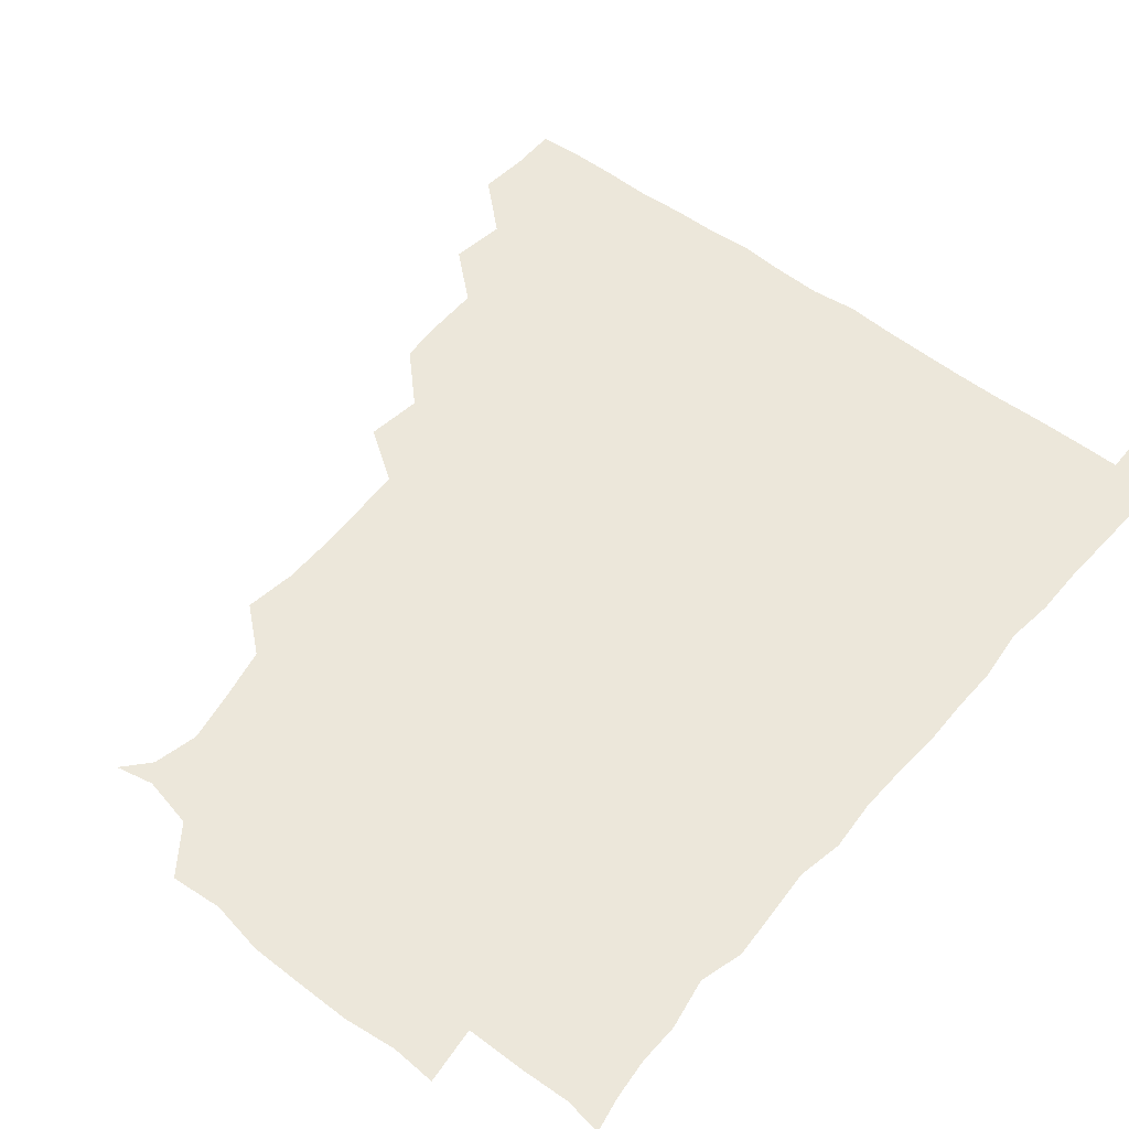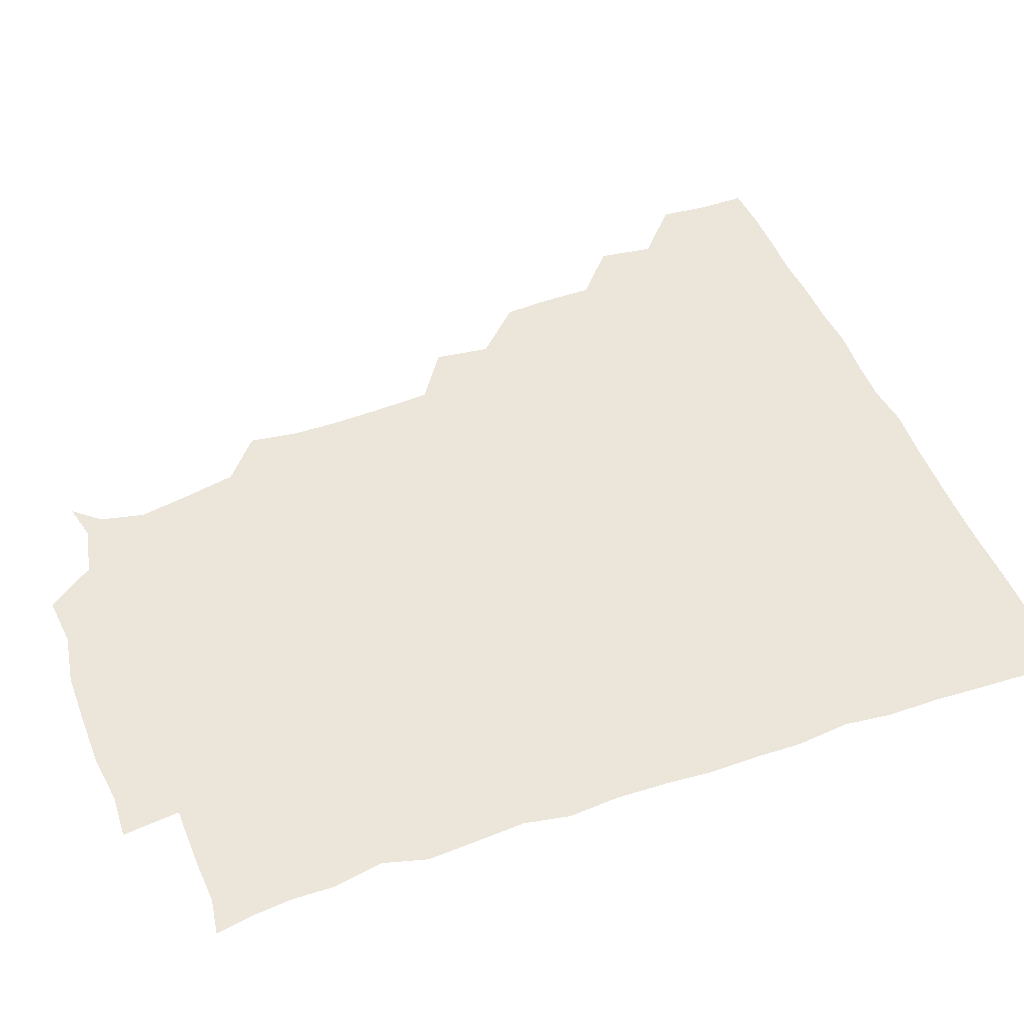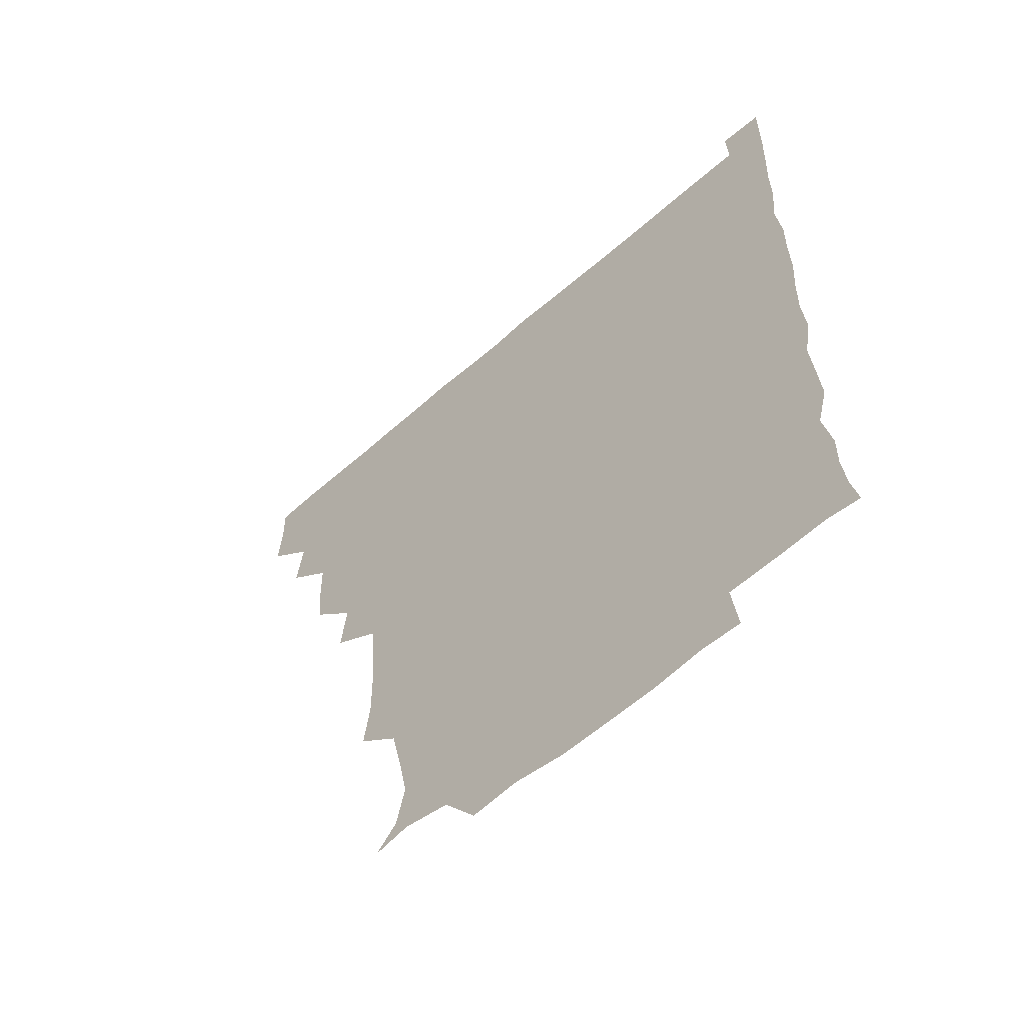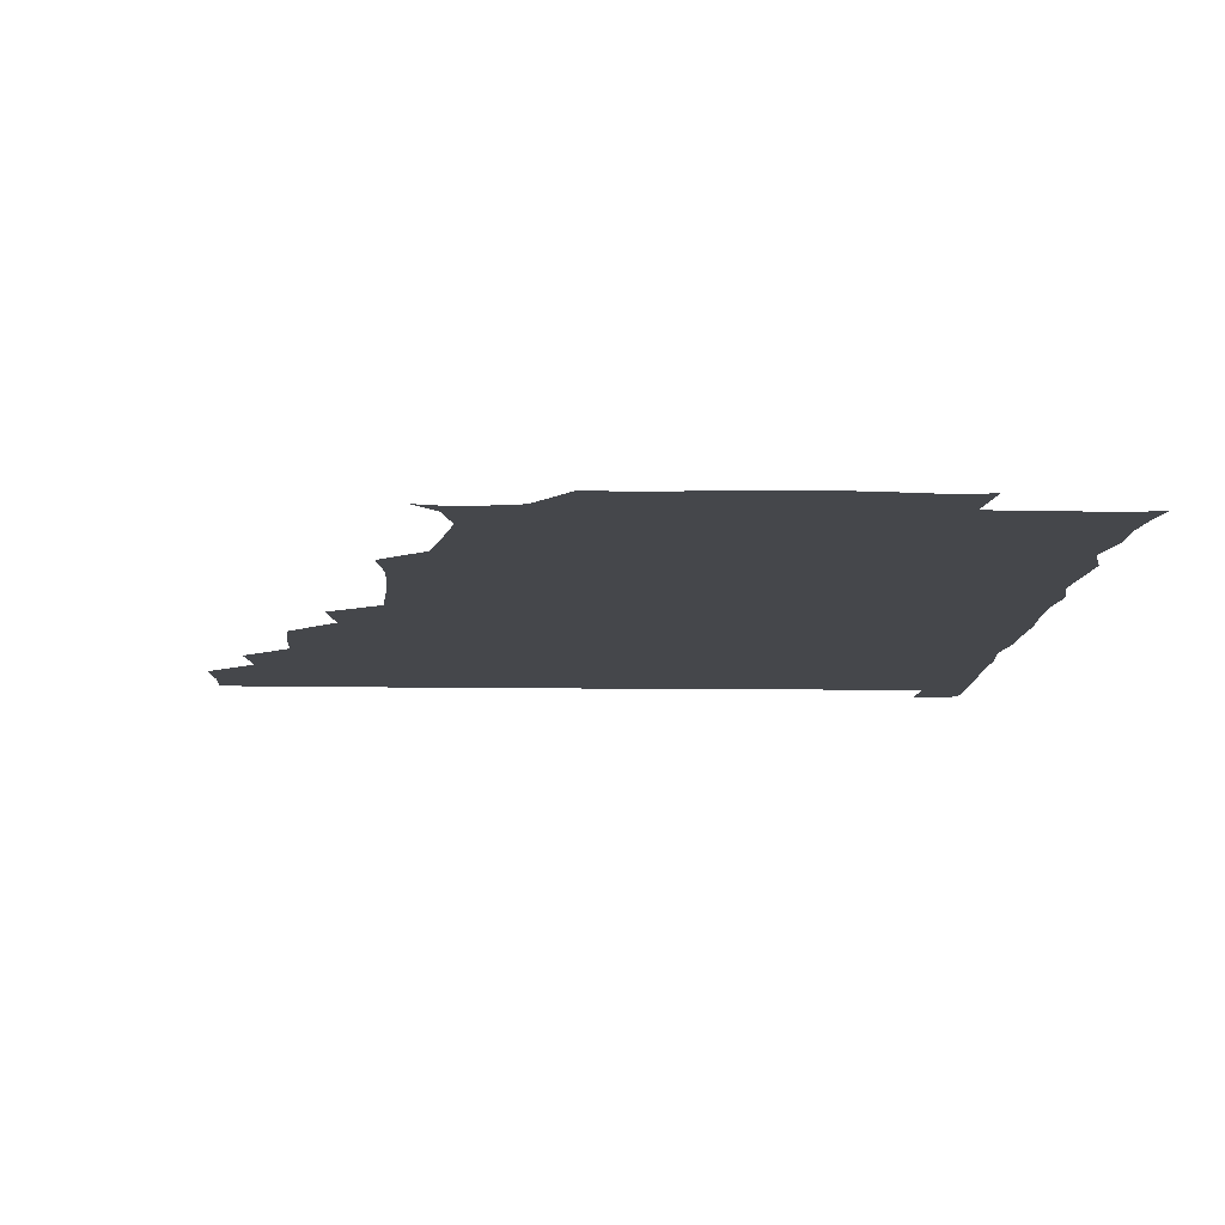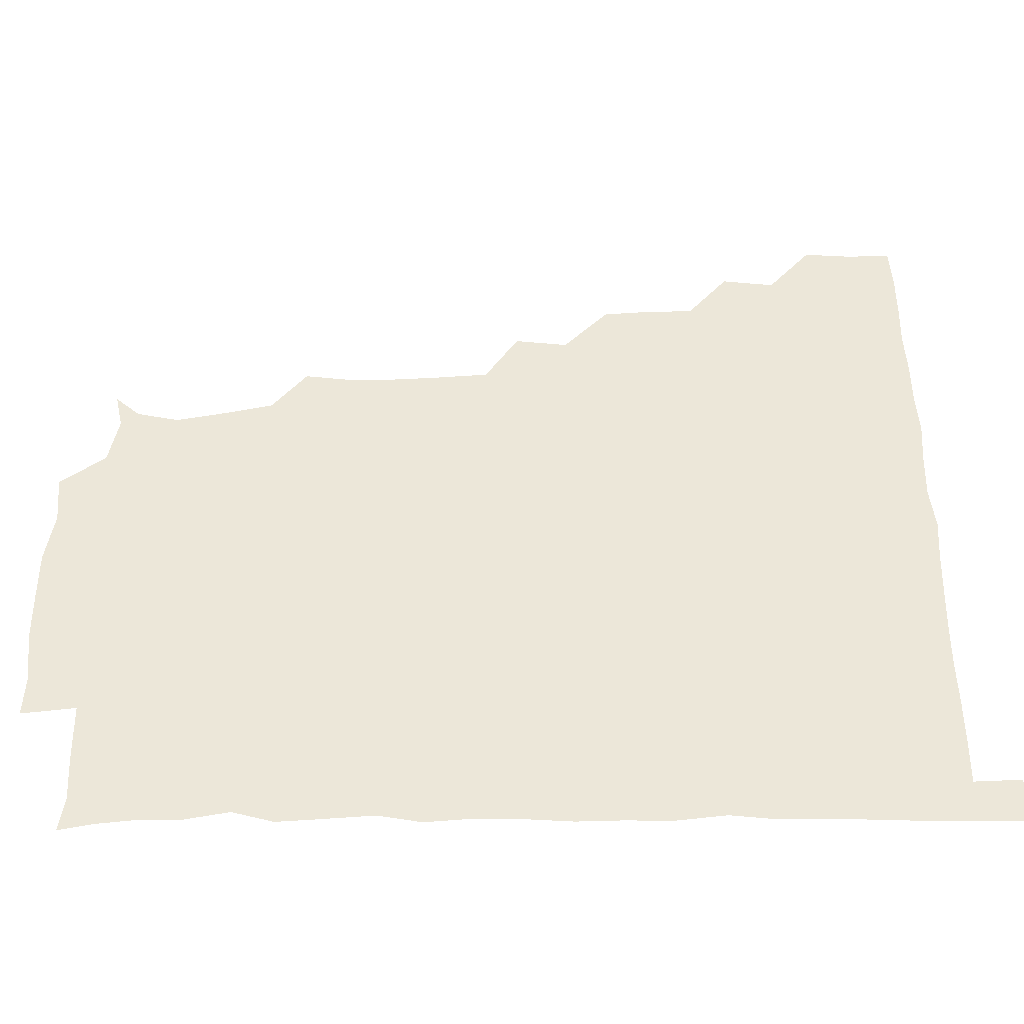
<metadata>
{"format":"obj","ext":"obj","renderer":"f3d","projection":"perspective","resolution":1024,"background":"white","views":[{"elev":52.8,"azim":39.4,"up":"+Z"},{"elev":47.0,"azim":69.2,"up":"+Z"},{"elev":-60.2,"azim":42.0,"up":"+Y"},{"elev":-10.3,"azim":-2.4,"up":"+Z"},{"elev":49.7,"azim":89.6,"up":"+Z"}]}
</metadata>
<code>
v 435.5 404.9 0
v 436.7 420.8 0
v 436.3 435.8 0
v 449.9 372.4 0
v 452.1 390.1 0
v 451.2 405.5 0
v 451.8 420.8 0
v 451.1 436.6 0
v 467.3 327 0
v 466.1 342.4 0
v 465.8 358.6 0
v 467.4 376.7 0
v 466.9 391.2 0
v 466.6 406.1 0
v 466.4 420.7 0
v 466 436.6 0
v 481 293.7 0
v 483.1 311.5 0
v 482.5 331.6 0
v 481.9 346.4 0
v 482.3 362.1 0
v 481.9 376.7 0
v 481.7 391.4 0
v 481.5 406 0
v 481.3 420.8 0
v 481.2 436.2 0
v 498.4 216.9 0
v 500.5 233.3 0
v 500.3 249.3 0
v 499.5 263.6 0
v 498.1 282.2 0
v 497.1 300 0
v 497 315.6 0
v 495.8 330 0
v 496.1 345.5 0
v 496.6 361.6 0
v 496.6 376.5 0
v 496.5 391.2 0
v 496.4 405.8 0
v 496.3 420.2 0
v 496.2 437 0
v 509.3 148.9 0
v 516.7 157.3 0
v 519.8 171.4 0
v 516.8 187.2 0
v 512.9 204.9 0
v 514.4 224.5 0
v 513.8 240.3 0
v 513.3 255.2 0
v 512.5 270.5 0
v 512.1 286.7 0
v 512.2 302.3 0
v 512.7 318.3 0
v 512.5 332.6 0
v 511.4 346.5 0
v 512 362.2 0
v 511.6 376.4 0
v 511.3 391.1 0
v 511.1 405.9 0
v 511.1 420.4 0
v 511.1 437 0
v 521.3 151.5 0
v 528.8 162.2 0
v 530.2 179.1 0
v 528.2 195.1 0
v 526.9 209.8 0
v 528.8 228.4 0
v 527.3 241.6 0
v 527 256.2 0
v 527 272.2 0
v 526.3 286.3 0
v 526.7 302.8 0
v 526.6 316.4 0
v 526.8 332.3 0
v 526.5 346.8 0
v 526.4 361.6 0
v 527 376.6 0
v 526.1 391.2 0
v 526.2 405.8 0
v 526 421 0
v 525.6 437.9 0
v 537.7 148 0
v 543.6 168.4 0
v 543.5 183.3 0
v 541.7 196.9 0
v 542.3 213.2 0
v 542.8 229.2 0
v 541.9 242.7 0
v 542.3 258.2 0
v 541.5 271.5 0
v 541.4 286.7 0
v 541 300.6 0
v 541.5 317.3 0
v 541.7 332.1 0
v 541.3 346.5 0
v 541.2 361.1 0
v 541.6 376.5 0
v 541.4 391 0
v 541.6 405.4 0
v 541.2 420.6 0
v 540.5 436.8 0
v 549 132.7 0
v 555.7 152.9 0
v 557.5 168.1 0
v 556.7 184.5 0
v 556.9 198.2 0
v 556.9 213 0
v 557.2 227.9 0
v 556.4 242.4 0
v 556.4 257.5 0
v 556.5 272.4 0
v 556 286.9 0
v 557 303 0
v 556 316.1 0
v 556.6 332.8 0
v 556.2 346.4 0
v 556.6 361.8 0
v 556.3 376.3 0
v 556.1 391 0
v 556.3 405.5 0
v 556.3 420.1 0
v 555.8 436.3 0
v 565.5 134.1 0
v 571.6 153 0
v 572 169.3 0
v 571.7 182.7 0
v 571.4 197.7 0
v 570.1 214.2 0
v 573 229.3 0
v 571.2 242.2 0
v 571.3 257.8 0
v 571.3 271.8 0
v 571 286.4 0
v 571.2 303 0
v 571.6 317.8 0
v 571.3 332 0
v 571.2 346.6 0
v 571.6 362.1 0
v 571.1 376.3 0
v 571.4 391 0
v 571.1 405.8 0
v 571 420.3 0
v 570.4 438 0
v 582.9 131 0
v 586.3 153.4 0
v 586 168.5 0
v 586.5 183.1 0
v 586.7 198.8 0
v 585.3 211.4 0
v 584.9 231.3 0
v 586.2 243.5 0
v 586.6 257.3 0
v 586.4 272.5 0
v 586.2 287 0
v 586 302.8 0
v 586.1 317.8 0
v 586.3 331.9 0
v 586.1 346.2 0
v 586.2 361.7 0
v 586.2 376.3 0
v 586.2 391 0
v 586.3 405.4 0
v 585.8 421 0
v 585 437 0
v 600.4 130.9 0
v 600.8 153 0
v 600.5 168.5 0
v 601.1 183.8 0
v 601.2 198.7 0
v 602.4 211.6 0
v 601.1 225.4 0
v 600.9 239.9 0
v 600.4 257.7 0
v 601 272.8 0
v 601 287.4 0
v 600.8 302.8 0
v 601.1 316.5 0
v 601 332.4 0
v 601.2 346.7 0
v 601.2 361.8 0
v 601.3 376.4 0
v 601.1 391.1 0
v 601.1 406 0
v 600.7 421.2 0
v 599.7 436.5 0
v 617 130.9 0
v 615.2 153 0
v 615.9 167.6 0
v 615.3 183.4 0
v 615.5 198 0
v 616.5 213.7 0
v 615.7 228.2 0
v 615.8 244.1 0
v 615.9 257.6 0
v 615.4 273.2 0
v 615.8 287.8 0
v 615.6 302.2 0
v 616.1 317.7 0
v 615.9 331.9 0
v 616 347.3 0
v 616 362 0
v 616.2 376.5 0
v 616.5 391.2 0
v 616.6 405.7 0
v 616.1 420.8 0
v 615 436 0
v 633.8 132.8 0
v 630.8 151.2 0
v 630.1 168.5 0
v 630.5 182.9 0
v 629.9 198.4 0
v 630.3 214.4 0
v 630.2 229.1 0
v 630.1 243.2 0
v 630.7 258.7 0
v 630.5 272.3 0
v 630.3 287.7 0
v 630.5 301.5 0
v 630 319.1 0
v 630.5 332.5 0
v 630.6 347.9 0
v 630.9 361.7 0
v 631.1 376.5 0
v 631.2 391.2 0
v 631.3 406 0
v 631.4 420.6 0
v 630.5 435.8 0
v 648 132 0
v 645.9 150.1 0
v 645.2 166.4 0
v 644.3 183.5 0
v 644.4 198.7 0
v 644.2 214.5 0
v 644.8 228.5 0
v 645.6 240.9 0
v 644.1 259.1 0
v 644.9 272.9 0
v 644.6 288 0
v 646.1 300.8 0
v 645 317.1 0
v 645.4 331.6 0
v 644.7 348.1 0
v 645.6 361.6 0
v 645.8 377.8 0
v 646 391.5 0
v 646.1 406.1 0
v 646.3 420.7 0
v 645.6 436.1 0
v 665.6 150.3 0
v 660 168 0
v 659.1 182.7 0
v 658.7 198 0
v 658.2 213.4 0
v 658.5 228.8 0
v 659.2 242.7 0
v 659.4 257 0
v 659.1 272.7 0
v 659.7 286.5 0
v 659.5 303 0
v 659.4 317.5 0
v 660.6 331 0
v 660.3 346.3 0
v 660.3 361.4 0
v 659.9 377.6 0
v 660.5 391.9 0
v 661 406.2 0
v 661.1 420.9 0
v 660.8 436.1 0
v 680.4 151 0
v 675.6 165.8 0
v 673.5 181.1 0
v 673 195.8 0
v 672.3 210.6 0
v 672.9 226.4 0
v 672.7 241.1 0
v 673 255.6 0
v 673.8 270.8 0
v 672.9 286.6 0
v 673.3 301.5 0
v 675.1 315 0
v 674 331.5 0
v 673.6 347.1 0
v 674.3 361.3 0
v 674.8 376.3 0
v 675.4 391.1 0
v 675.6 406.4 0
v 675.9 421 0
v 676.2 435.8 0
v 675.6 451.7 0
v 692.2 149.1 0
v 690 160.4 0
v 688.7 173.3 0
v 688.9 186.5 0
v 685.9 202.7 0
v 689.6 216.5 0
v 688.7 231.9 0
v 687.5 248.1 0
v 690.1 262.7 0
v 688.8 278.9 0
v 689.2 294.8 0
v 690.2 310 0
v 689.8 325.4 0
v 690.1 340.4 0
v 688.2 357.9 0
v 689.8 373 0
v 689.6 389.8 0
v 690.2 405.6 0
v 690.7 420.9 0
v 690.9 435.9 0
v 690.9 450.5 0
f 5 6 1
f 1 6 2
f 6 7 2
f 2 7 3
f 7 8 3
f 11 12 4
f 4 12 5
f 12 13 5
f 5 13 6
f 13 14 6
f 6 14 7
f 14 15 7
f 7 15 8
f 15 16 8
f 18 19 9
f 9 19 10
f 19 20 10
f 10 20 11
f 20 21 11
f 11 21 12
f 21 22 12
f 12 22 13
f 22 23 13
f 13 23 14
f 23 24 14
f 14 24 15
f 24 25 15
f 15 25 16
f 25 26 16
f 31 32 17
f 17 32 18
f 32 33 18
f 18 33 19
f 33 34 19
f 19 34 20
f 34 35 20
f 20 35 21
f 35 36 21
f 21 36 22
f 36 37 22
f 22 37 23
f 37 38 23
f 23 38 24
f 38 39 24
f 24 39 25
f 39 40 25
f 25 40 26
f 40 41 26
f 46 47 27
f 27 47 28
f 47 48 28
f 28 48 29
f 48 49 29
f 29 49 30
f 49 50 30
f 30 50 31
f 50 51 31
f 31 51 32
f 51 52 32
f 32 52 33
f 52 53 33
f 33 53 34
f 53 54 34
f 34 54 35
f 54 55 35
f 35 55 36
f 55 56 36
f 36 56 37
f 56 57 37
f 37 57 38
f 57 58 38
f 38 58 39
f 58 59 39
f 39 59 40
f 59 60 40
f 40 60 41
f 60 61 41
f 42 62 43
f 62 63 43
f 43 63 44
f 63 64 44
f 44 64 45
f 64 65 45
f 45 65 46
f 65 66 46
f 46 66 47
f 66 67 47
f 47 67 48
f 67 68 48
f 48 68 49
f 68 69 49
f 49 69 50
f 69 70 50
f 50 70 51
f 70 71 51
f 51 71 52
f 71 72 52
f 52 72 53
f 72 73 53
f 53 73 54
f 73 74 54
f 54 74 55
f 74 75 55
f 55 75 56
f 75 76 56
f 56 76 57
f 76 77 57
f 57 77 58
f 77 78 58
f 58 78 59
f 78 79 59
f 59 79 60
f 79 80 60
f 60 80 61
f 80 81 61
f 62 82 63
f 82 83 63
f 63 83 64
f 83 84 64
f 64 84 65
f 84 85 65
f 65 85 66
f 85 86 66
f 66 86 67
f 86 87 67
f 67 87 68
f 87 88 68
f 68 88 69
f 88 89 69
f 69 89 70
f 89 90 70
f 70 90 71
f 90 91 71
f 71 91 72
f 91 92 72
f 72 92 73
f 92 93 73
f 73 93 74
f 93 94 74
f 74 94 75
f 94 95 75
f 75 95 76
f 95 96 76
f 76 96 77
f 96 97 77
f 77 97 78
f 97 98 78
f 78 98 79
f 98 99 79
f 79 99 80
f 99 100 80
f 80 100 81
f 100 101 81
f 102 103 82
f 82 103 83
f 103 104 83
f 83 104 84
f 104 105 84
f 84 105 85
f 105 106 85
f 85 106 86
f 106 107 86
f 86 107 87
f 107 108 87
f 87 108 88
f 108 109 88
f 88 109 89
f 109 110 89
f 89 110 90
f 110 111 90
f 90 111 91
f 111 112 91
f 91 112 92
f 112 113 92
f 92 113 93
f 113 114 93
f 93 114 94
f 114 115 94
f 94 115 95
f 115 116 95
f 95 116 96
f 116 117 96
f 96 117 97
f 117 118 97
f 97 118 98
f 118 119 98
f 98 119 99
f 119 120 99
f 99 120 100
f 120 121 100
f 100 121 101
f 121 122 101
f 102 123 103
f 123 124 103
f 103 124 104
f 124 125 104
f 104 125 105
f 125 126 105
f 105 126 106
f 126 127 106
f 106 127 107
f 127 128 107
f 107 128 108
f 128 129 108
f 108 129 109
f 129 130 109
f 109 130 110
f 130 131 110
f 110 131 111
f 131 132 111
f 111 132 112
f 132 133 112
f 112 133 113
f 133 134 113
f 113 134 114
f 134 135 114
f 114 135 115
f 135 136 115
f 115 136 116
f 136 137 116
f 116 137 117
f 137 138 117
f 117 138 118
f 138 139 118
f 118 139 119
f 139 140 119
f 119 140 120
f 140 141 120
f 120 141 121
f 141 142 121
f 121 142 122
f 142 143 122
f 123 144 124
f 144 145 124
f 124 145 125
f 145 146 125
f 125 146 126
f 146 147 126
f 126 147 127
f 147 148 127
f 127 148 128
f 148 149 128
f 128 149 129
f 149 150 129
f 129 150 130
f 150 151 130
f 130 151 131
f 151 152 131
f 131 152 132
f 152 153 132
f 132 153 133
f 153 154 133
f 133 154 134
f 154 155 134
f 134 155 135
f 155 156 135
f 135 156 136
f 156 157 136
f 136 157 137
f 157 158 137
f 137 158 138
f 158 159 138
f 138 159 139
f 159 160 139
f 139 160 140
f 160 161 140
f 140 161 141
f 161 162 141
f 141 162 142
f 162 163 142
f 142 163 143
f 163 164 143
f 144 165 145
f 165 166 145
f 145 166 146
f 166 167 146
f 146 167 147
f 167 168 147
f 147 168 148
f 168 169 148
f 148 169 149
f 169 170 149
f 149 170 150
f 170 171 150
f 150 171 151
f 171 172 151
f 151 172 152
f 172 173 152
f 152 173 153
f 173 174 153
f 153 174 154
f 174 175 154
f 154 175 155
f 175 176 155
f 155 176 156
f 176 177 156
f 156 177 157
f 177 178 157
f 157 178 158
f 178 179 158
f 158 179 159
f 179 180 159
f 159 180 160
f 180 181 160
f 160 181 161
f 181 182 161
f 161 182 162
f 182 183 162
f 162 183 163
f 183 184 163
f 163 184 164
f 184 185 164
f 165 186 166
f 186 187 166
f 166 187 167
f 187 188 167
f 167 188 168
f 188 189 168
f 168 189 169
f 189 190 169
f 169 190 170
f 190 191 170
f 170 191 171
f 191 192 171
f 171 192 172
f 192 193 172
f 172 193 173
f 193 194 173
f 173 194 174
f 194 195 174
f 174 195 175
f 195 196 175
f 175 196 176
f 196 197 176
f 176 197 177
f 197 198 177
f 177 198 178
f 198 199 178
f 178 199 179
f 199 200 179
f 179 200 180
f 200 201 180
f 180 201 181
f 201 202 181
f 181 202 182
f 202 203 182
f 182 203 183
f 203 204 183
f 183 204 184
f 204 205 184
f 184 205 185
f 205 206 185
f 186 207 187
f 207 208 187
f 187 208 188
f 208 209 188
f 188 209 189
f 209 210 189
f 189 210 190
f 210 211 190
f 190 211 191
f 211 212 191
f 191 212 192
f 212 213 192
f 192 213 193
f 213 214 193
f 193 214 194
f 214 215 194
f 194 215 195
f 215 216 195
f 195 216 196
f 216 217 196
f 196 217 197
f 217 218 197
f 197 218 198
f 218 219 198
f 198 219 199
f 219 220 199
f 199 220 200
f 220 221 200
f 200 221 201
f 221 222 201
f 201 222 202
f 222 223 202
f 202 223 203
f 223 224 203
f 203 224 204
f 224 225 204
f 204 225 205
f 225 226 205
f 205 226 206
f 226 227 206
f 207 228 208
f 228 229 208
f 208 229 209
f 229 230 209
f 209 230 210
f 230 231 210
f 210 231 211
f 231 232 211
f 211 232 212
f 232 233 212
f 212 233 213
f 233 234 213
f 213 234 214
f 234 235 214
f 214 235 215
f 235 236 215
f 215 236 216
f 236 237 216
f 216 237 217
f 237 238 217
f 217 238 218
f 238 239 218
f 218 239 219
f 239 240 219
f 219 240 220
f 240 241 220
f 220 241 221
f 241 242 221
f 221 242 222
f 242 243 222
f 222 243 223
f 243 244 223
f 223 244 224
f 244 245 224
f 224 245 225
f 245 246 225
f 225 246 226
f 246 247 226
f 226 247 227
f 247 248 227
f 229 249 230
f 249 250 230
f 230 250 231
f 250 251 231
f 231 251 232
f 251 252 232
f 232 252 233
f 252 253 233
f 233 253 234
f 253 254 234
f 234 254 235
f 254 255 235
f 235 255 236
f 255 256 236
f 236 256 237
f 256 257 237
f 237 257 238
f 257 258 238
f 238 258 239
f 258 259 239
f 239 259 240
f 259 260 240
f 240 260 241
f 260 261 241
f 241 261 242
f 261 262 242
f 242 262 243
f 262 263 243
f 243 263 244
f 263 264 244
f 244 264 245
f 264 265 245
f 245 265 246
f 265 266 246
f 246 266 247
f 266 267 247
f 247 267 248
f 267 268 248
f 249 269 250
f 269 270 250
f 250 270 251
f 270 271 251
f 251 271 252
f 271 272 252
f 252 272 253
f 272 273 253
f 253 273 254
f 273 274 254
f 254 274 255
f 274 275 255
f 255 275 256
f 275 276 256
f 256 276 257
f 276 277 257
f 257 277 258
f 277 278 258
f 258 278 259
f 278 279 259
f 259 279 260
f 279 280 260
f 260 280 261
f 280 281 261
f 261 281 262
f 281 282 262
f 262 282 263
f 282 283 263
f 263 283 264
f 283 284 264
f 264 284 265
f 284 285 265
f 265 285 266
f 285 286 266
f 266 286 267
f 286 287 267
f 267 287 268
f 287 288 268
f 269 290 270
f 290 291 270
f 270 291 271
f 291 292 271
f 271 292 272
f 292 293 272
f 272 293 273
f 293 294 273
f 273 294 274
f 294 295 274
f 274 295 275
f 295 296 275
f 275 296 276
f 296 297 276
f 276 297 277
f 297 298 277
f 277 298 278
f 298 299 278
f 278 299 279
f 299 300 279
f 279 300 280
f 300 301 280
f 280 301 281
f 301 302 281
f 281 302 282
f 302 303 282
f 282 303 283
f 303 304 283
f 283 304 284
f 304 305 284
f 284 305 285
f 305 306 285
f 285 306 286
f 306 307 286
f 286 307 287
f 307 308 287
f 287 308 288
f 308 309 288
f 288 309 289
f 309 310 289

</code>
